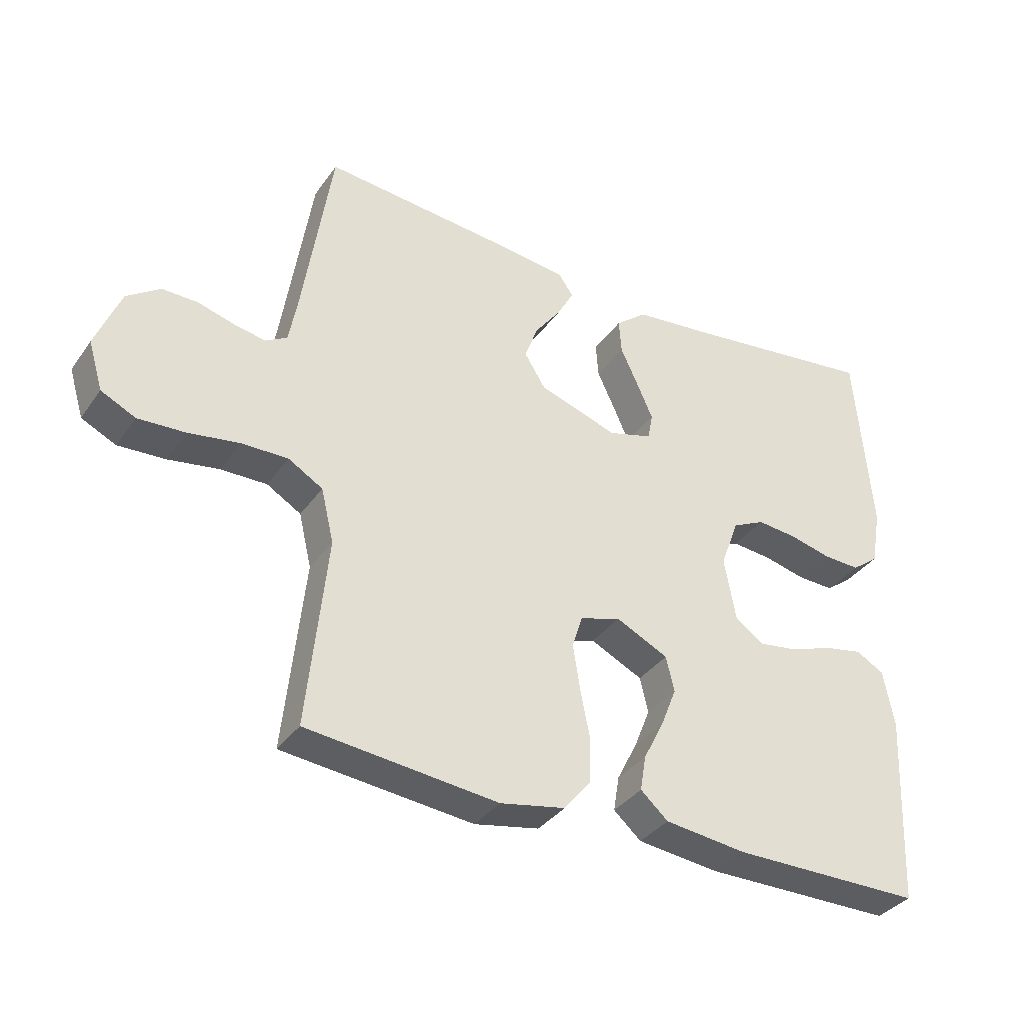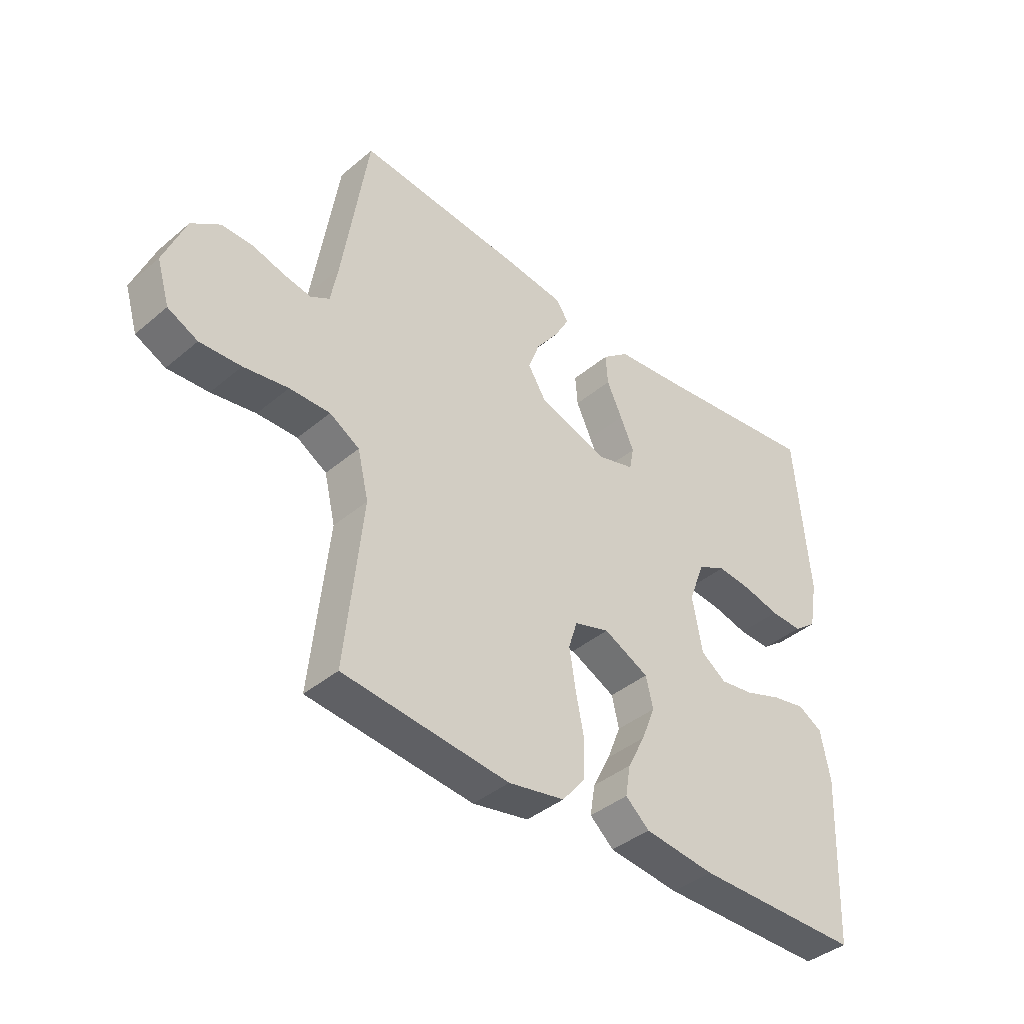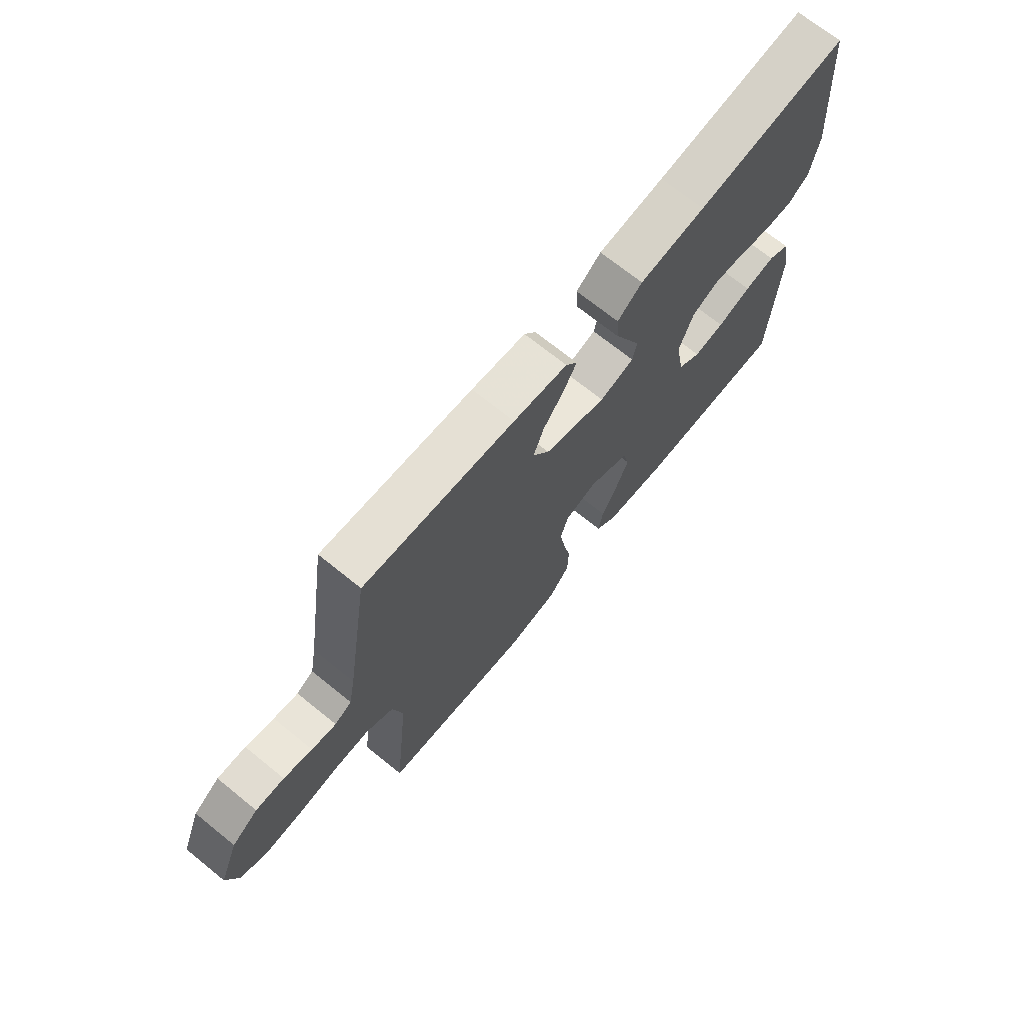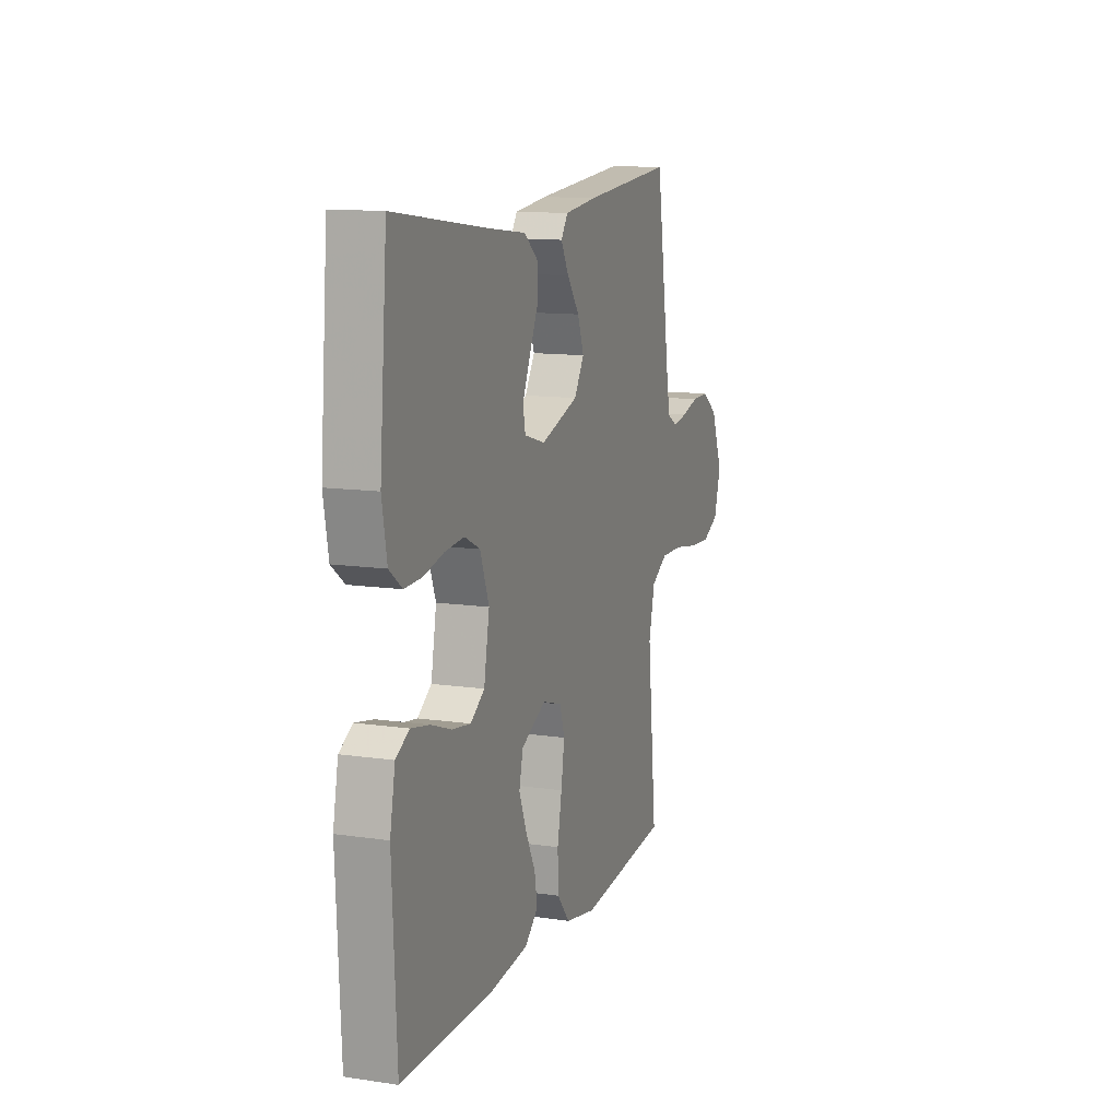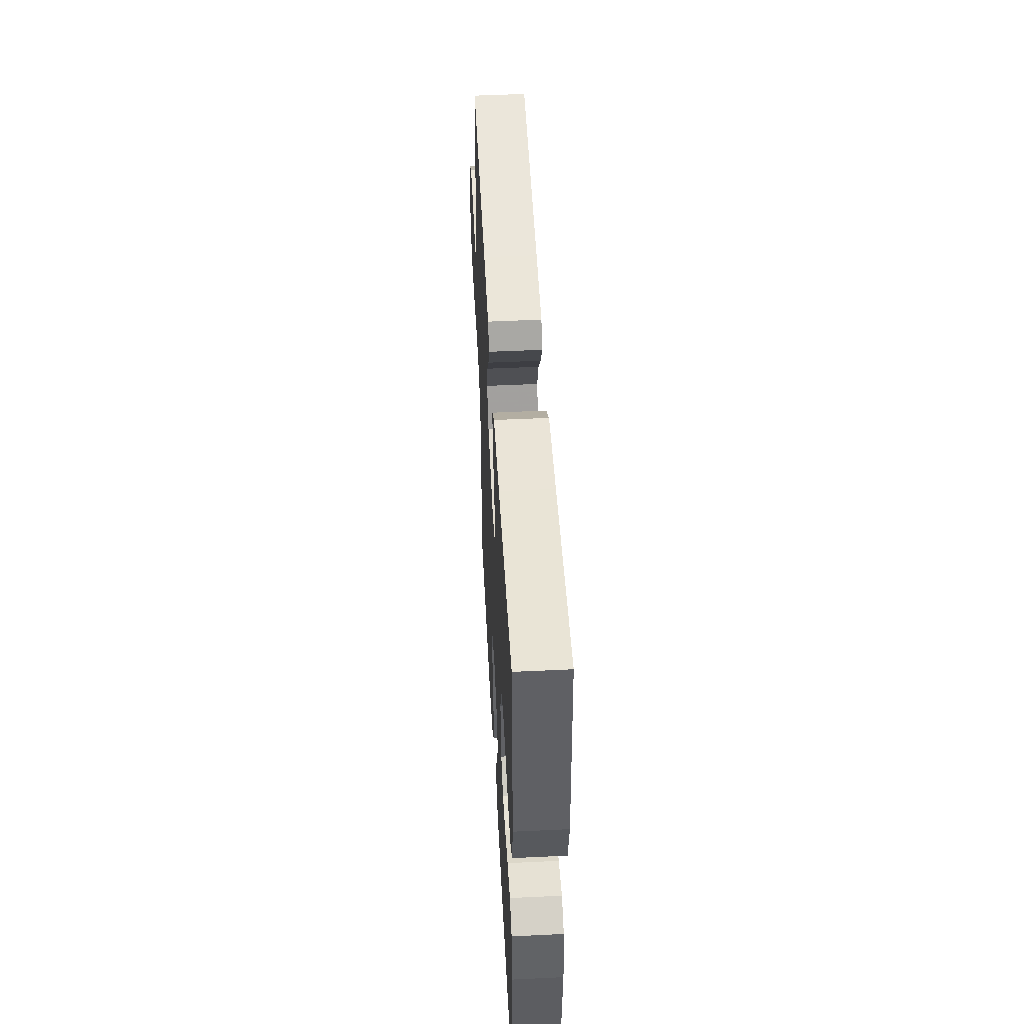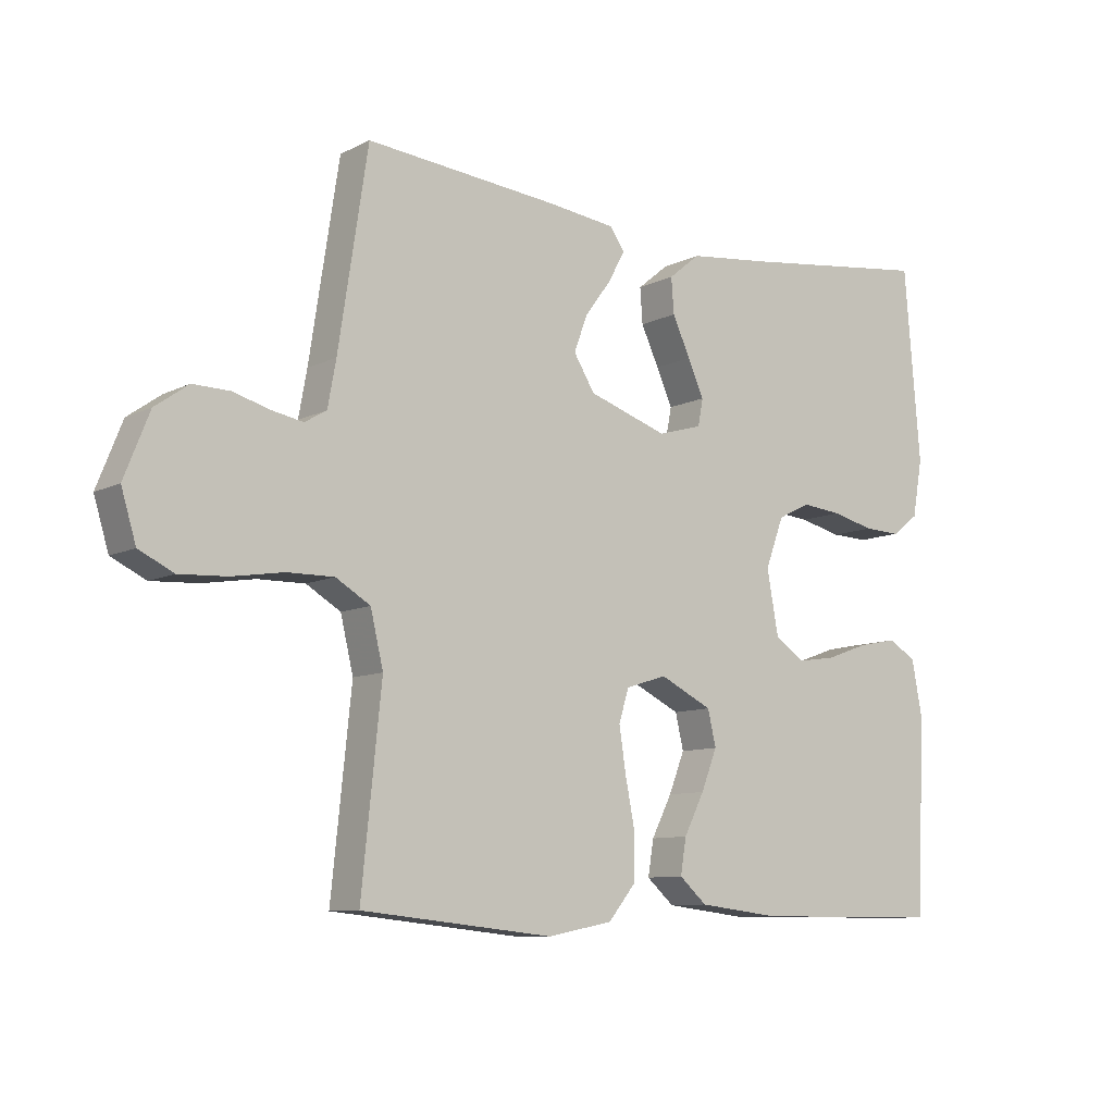
<metadata>
{"format":"obj","ext":"obj","renderer":"f3d","projection":"perspective","resolution":1024,"background":"white","views":[{"elev":-35.5,"azim":149.5,"up":"+Z"},{"elev":-40.3,"azim":135.9,"up":"+Z"},{"elev":70.2,"azim":129.0,"up":"+Z"},{"elev":12.0,"azim":-70.7,"up":"+Z"},{"elev":50.3,"azim":-93.0,"up":"+Z"},{"elev":-9.3,"azim":142.1,"up":"+Z"}]}
</metadata>
<code>
v -0.5 0.07 -0.5
v -0.514 0.07 -0.2
v -0.497 0.07 -0.111
v -0.453 0.07 -0.086
v -0.392 0.07 -0.098
v -0.325 0.07 -0.122
v -0.264 0.07 -0.131
v -0.218 0.07 -0.099
v -0.2 0.07 0
v -0.229 0.07 0.078
v -0.28 0.07 0.103
v -0.343 0.07 0.097
v -0.409 0.07 0.081
v -0.467 0.07 0.079
v -0.509 0.07 0.111
v -0.525 0.07 0.2
v -0.5 0.07 0.5
v -0.2 0.07 0.461
v -0.069 0.07 0.446
v -0.02 0.07 0.406
v -0.024 0.07 0.351
v -0.052 0.07 0.291
v -0.077 0.07 0.235
v -0.069 0.07 0.193
v 0 0.07 0.173
v 0.124 0.07 0.214
v 0.157 0.07 0.267
v 0.136 0.07 0.324
v 0.095 0.07 0.379
v 0.069 0.07 0.427
v 0.092 0.07 0.46
v 0.2 0.07 0.473
v 0.5 0.07 0.5
v 0.546 0.07 0.2
v 0.559 0.07 0.129
v 0.593 0.07 0.109
v 0.642 0.07 0.118
v 0.699 0.07 0.134
v 0.756 0.07 0.135
v 0.808 0.07 0.098
v 0.847 0.07 0
v 0.824 0.07 -0.076
v 0.77 0.07 -0.102
v 0.696 0.07 -0.098
v 0.616 0.07 -0.085
v 0.543 0.07 -0.084
v 0.489 0.07 -0.116
v 0.469 0.07 -0.2
v 0.5 0.07 -0.5
v 0.2 0.07 -0.531
v 0.098 0.07 -0.511
v 0.056 0.07 -0.46
v 0.054 0.07 -0.39
v 0.069 0.07 -0.314
v 0.08 0.07 -0.243
v 0.064 0.07 -0.192
v 0 0.07 -0.172
v -0.082 0.07 -0.212
v -0.095 0.07 -0.267
v -0.07 0.07 -0.33
v -0.038 0.07 -0.393
v -0.029 0.07 -0.448
v -0.072 0.07 -0.486
v -0.2 0.07 -0.501
v -0.5 0 -0.5
v -0.514 0 -0.2
v -0.497 0 -0.111
v -0.453 0 -0.086
v -0.392 0 -0.098
v -0.325 0 -0.122
v -0.264 0 -0.131
v -0.218 0 -0.099
v -0.2 0 0
v -0.229 0 0.078
v -0.28 0 0.103
v -0.343 0 0.097
v -0.409 0 0.081
v -0.467 0 0.079
v -0.509 0 0.111
v -0.525 0 0.2
v -0.5 0 0.5
v -0.2 0 0.461
v -0.069 0 0.446
v -0.02 0 0.406
v -0.024 0 0.351
v -0.052 0 0.291
v -0.077 0 0.235
v -0.069 0 0.193
v 0 0 0.173
v 0.124 0 0.214
v 0.157 0 0.267
v 0.136 0 0.324
v 0.095 0 0.379
v 0.069 0 0.427
v 0.092 0 0.46
v 0.2 0 0.473
v 0.5 0 0.5
v 0.546 0 0.2
v 0.559 0 0.129
v 0.593 0 0.109
v 0.642 0 0.118
v 0.699 0 0.134
v 0.756 0 0.135
v 0.808 0 0.098
v 0.847 0 0
v 0.824 0 -0.076
v 0.77 0 -0.102
v 0.696 0 -0.098
v 0.616 0 -0.085
v 0.543 0 -0.084
v 0.489 0 -0.116
v 0.469 0 -0.2
v 0.5 0 -0.5
v 0.2 0 -0.531
v 0.098 0 -0.511
v 0.056 0 -0.46
v 0.054 0 -0.39
v 0.069 0 -0.314
v 0.08 0 -0.243
v 0.064 0 -0.192
v 0 0 -0.172
v -0.082 0 -0.212
v -0.095 0 -0.267
v -0.07 0 -0.33
v -0.038 0 -0.393
v -0.029 0 -0.448
v -0.072 0 -0.486
v -0.2 0 -0.501
f 60 61 62 63
f 59 60 63 64
f 58 59 64 1
f 51 52 53 54
f 51 54 55
f 48 49 50 51
f 47 48 51 55
f 46 47 55 56
f 42 43 44 45
f 42 45 46
f 41 42 46
f 37 38 39 40
f 36 37 40 41
f 31 32 33 34
f 31 34 35
f 28 29 30 31
f 27 28 31 35
f 26 27 35 36
f 19 20 21 22
f 18 19 22 23
f 17 18 23 24
f 15 16 17 24
f 12 13 14 15
f 11 12 15 24
f 3 4 5 6
f 3 6 7
f 58 1 2 3
f 57 58 3 7
f 46 56 57
f 25 26 36 41
f 25 41 46 57
f 10 11 24 25
f 9 10 25 57
f 57 7 8
f 8 9 57
f 127 126 125 124
f 128 127 124 123
f 65 128 123 122
f 118 117 116 115
f 119 118 115
f 115 114 113 112
f 119 115 112 111
f 120 119 111 110
f 109 108 107 106
f 110 109 106
f 110 106 105
f 104 103 102 101
f 105 104 101 100
f 98 97 96 95
f 99 98 95
f 95 94 93 92
f 99 95 92 91
f 100 99 91 90
f 86 85 84 83
f 87 86 83 82
f 88 87 82 81
f 88 81 80 79
f 79 78 77 76
f 88 79 76 75
f 70 69 68 67
f 71 70 67
f 67 66 65 122
f 71 67 122 121
f 121 120 110
f 105 100 90 89
f 121 110 105 89
f 89 88 75 74
f 121 89 74 73
f 72 71 121
f 121 73 72
f 1 65 66 2
f 2 66 67 3
f 3 67 68 4
f 4 68 69 5
f 5 69 70 6
f 6 70 71 7
f 7 71 72 8
f 8 72 73 9
f 9 73 74 10
f 10 74 75 11
f 11 75 76 12
f 12 76 77 13
f 13 77 78 14
f 14 78 79 15
f 15 79 80 16
f 16 80 81 17
f 17 81 82 18
f 18 82 83 19
f 19 83 84 20
f 20 84 85 21
f 21 85 86 22
f 22 86 87 23
f 23 87 88 24
f 24 88 89 25
f 25 89 90 26
f 26 90 91 27
f 27 91 92 28
f 28 92 93 29
f 29 93 94 30
f 30 94 95 31
f 31 95 96 32
f 32 96 97 33
f 33 97 98 34
f 34 98 99 35
f 35 99 100 36
f 36 100 101 37
f 37 101 102 38
f 38 102 103 39
f 39 103 104 40
f 40 104 105 41
f 41 105 106 42
f 42 106 107 43
f 43 107 108 44
f 44 108 109 45
f 45 109 110 46
f 46 110 111 47
f 47 111 112 48
f 48 112 113 49
f 49 113 114 50
f 50 114 115 51
f 51 115 116 52
f 52 116 117 53
f 53 117 118 54
f 54 118 119 55
f 55 119 120 56
f 56 120 121 57
f 57 121 122 58
f 58 122 123 59
f 59 123 124 60
f 60 124 125 61
f 61 125 126 62
f 62 126 127 63
f 63 127 128 64
f 64 128 65 1

</code>
